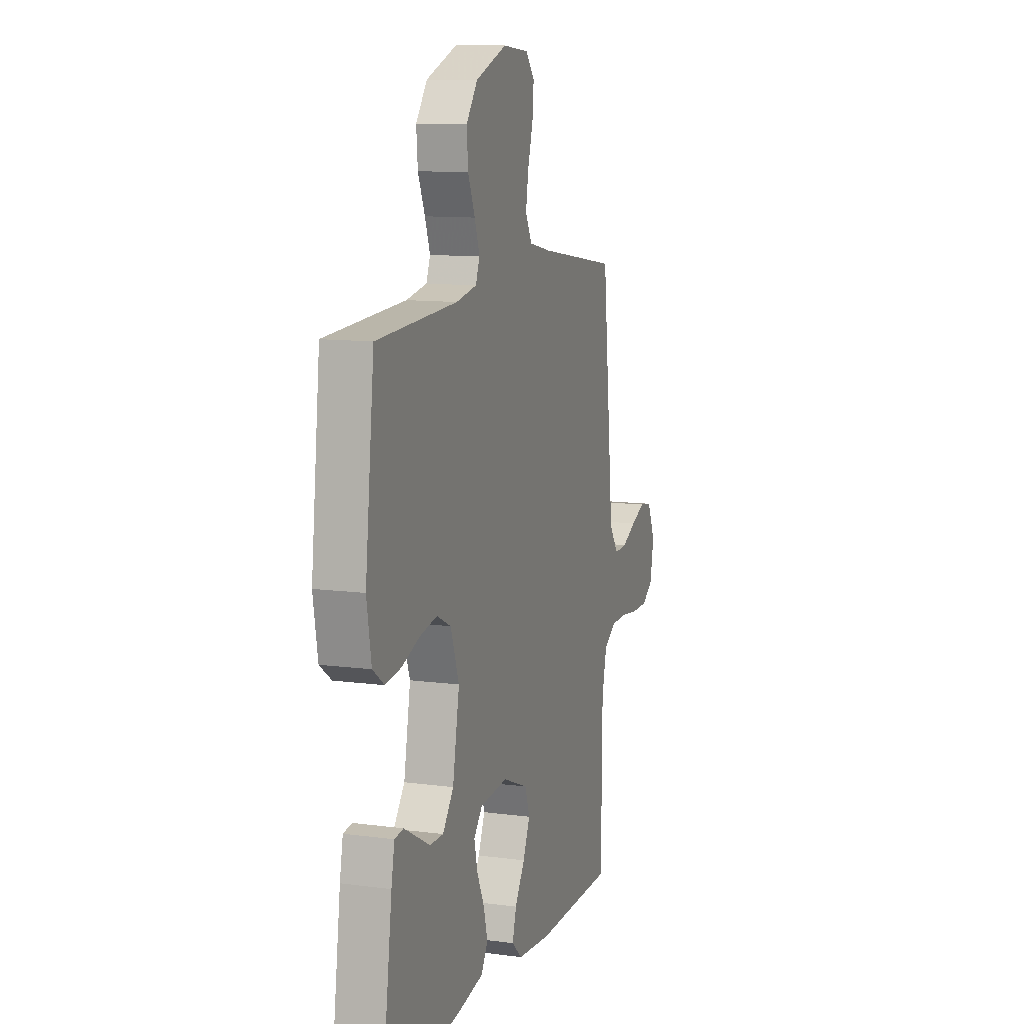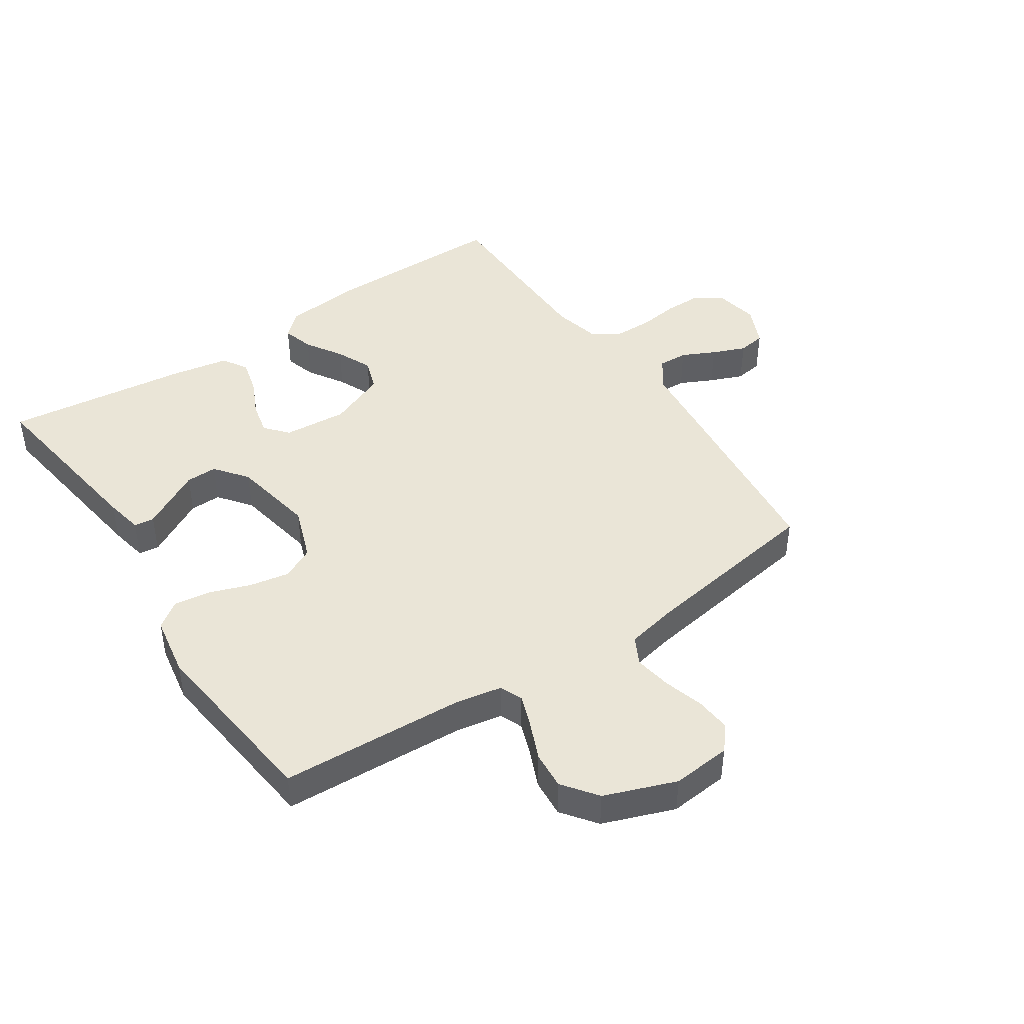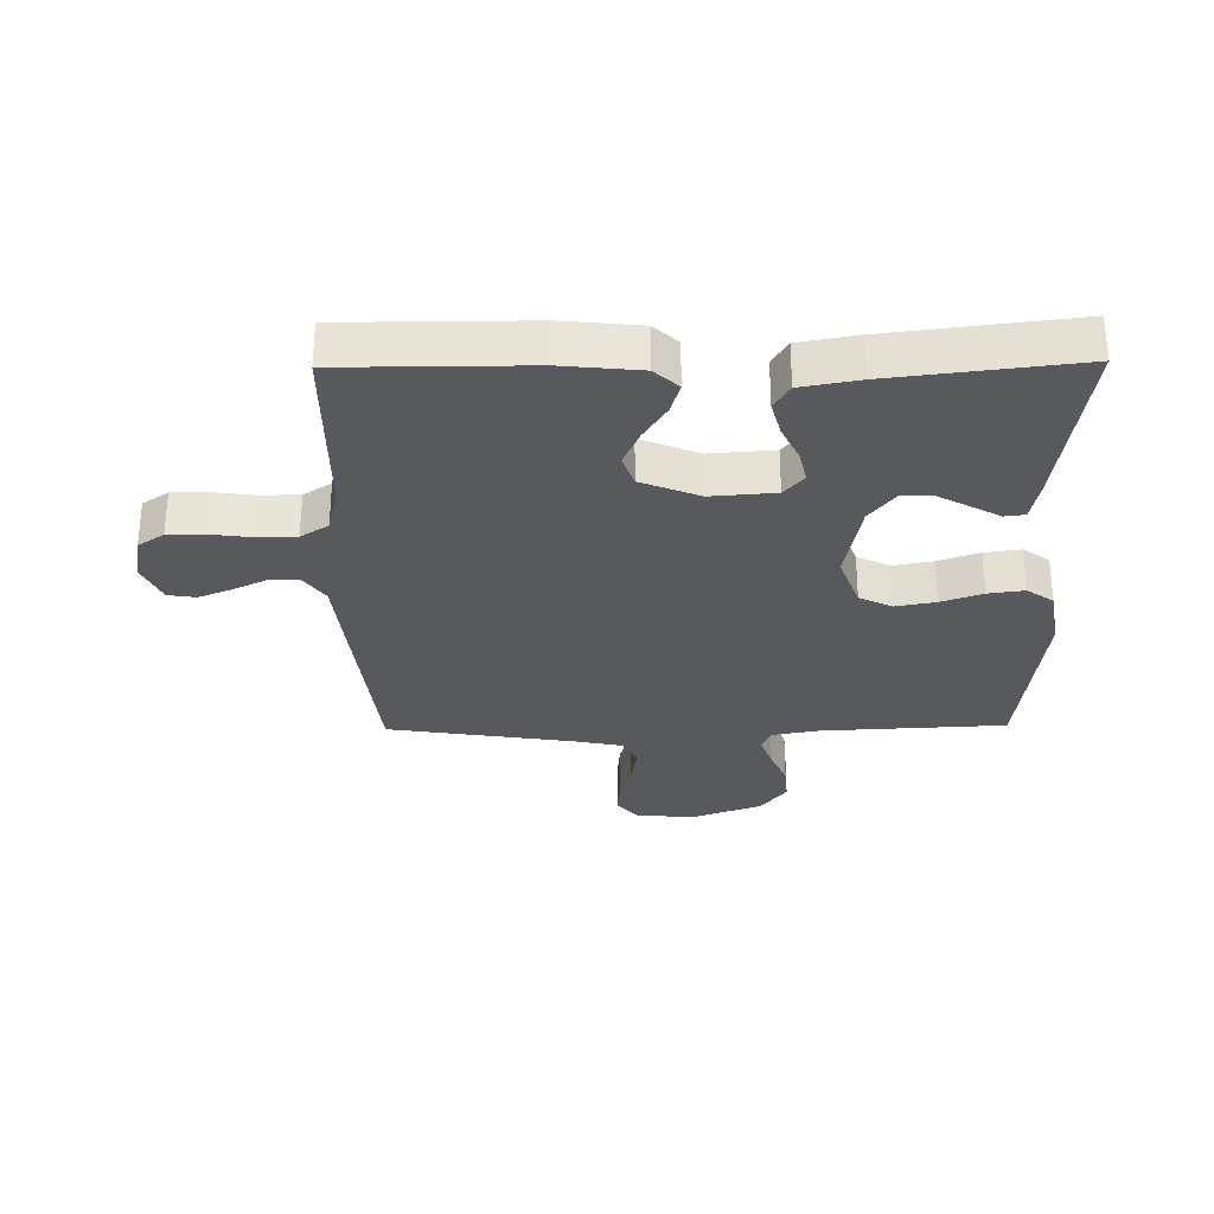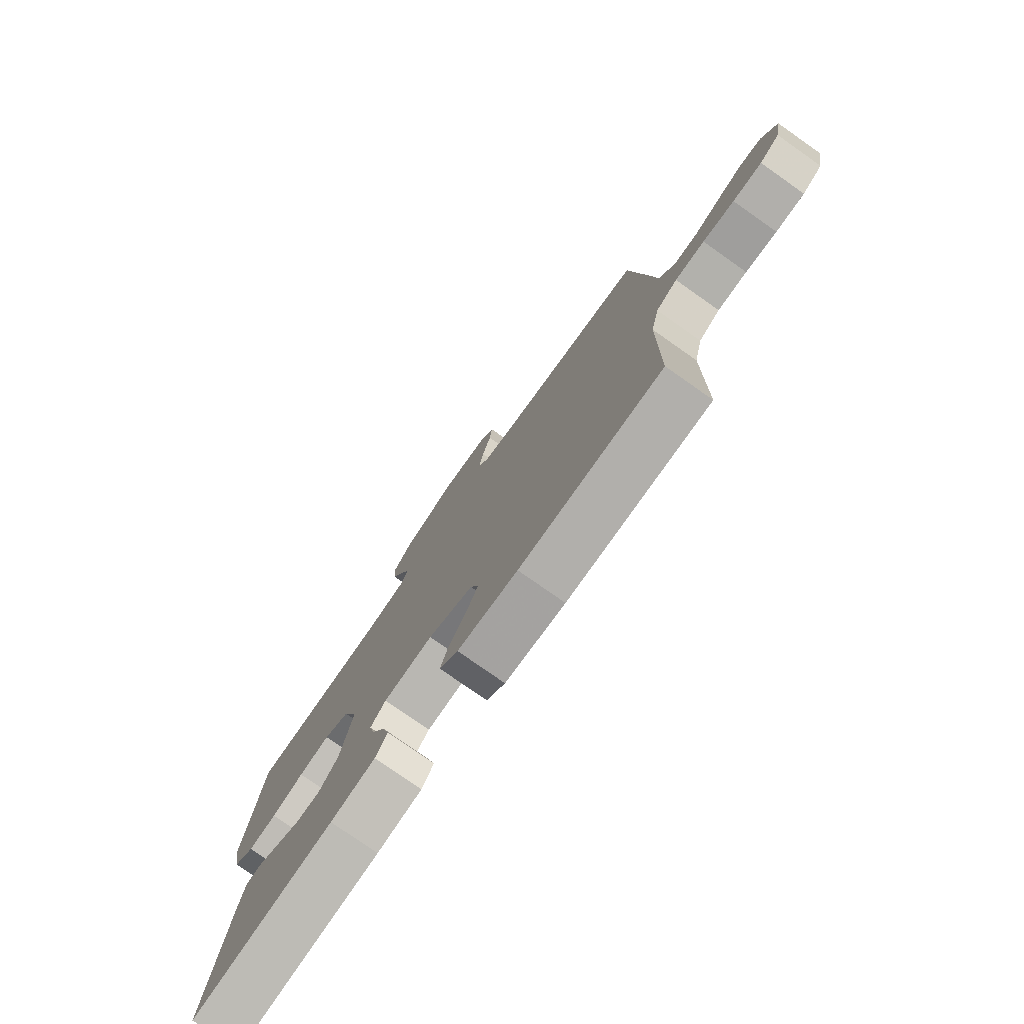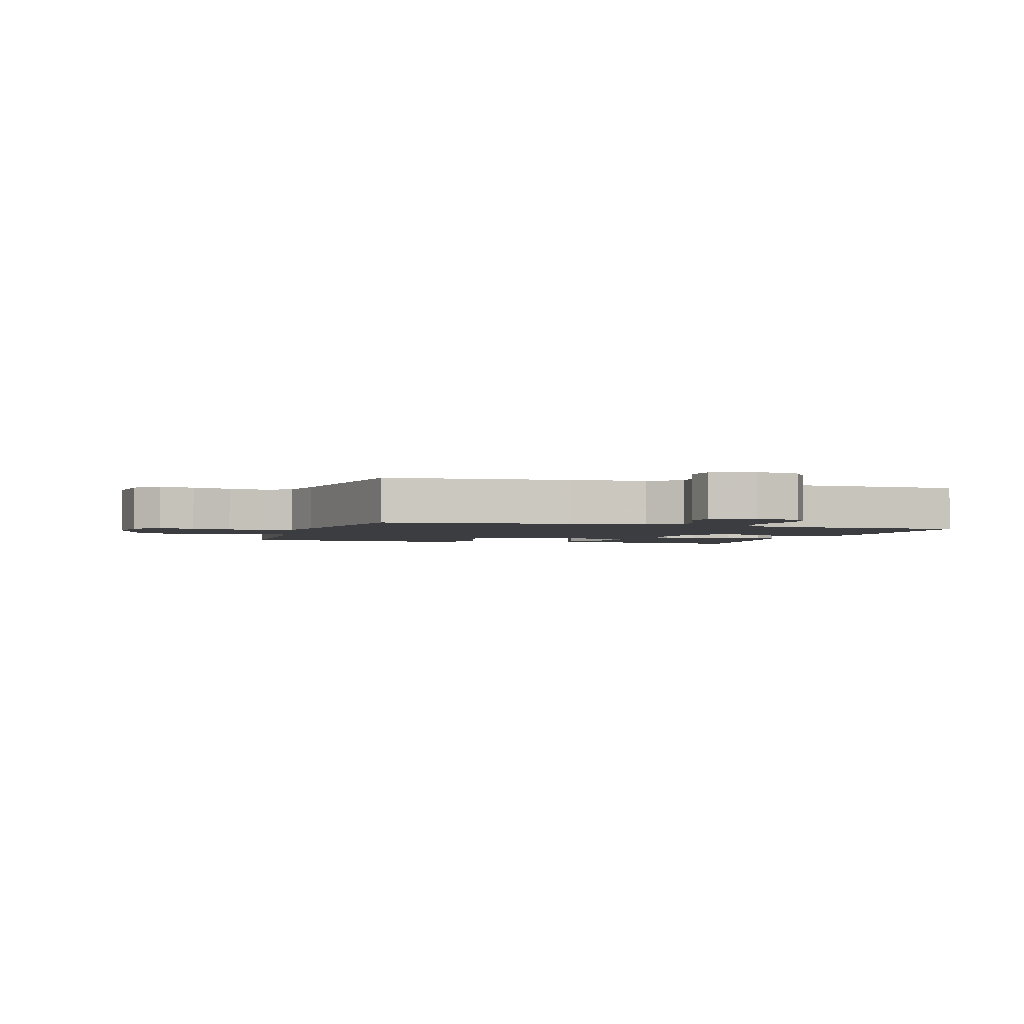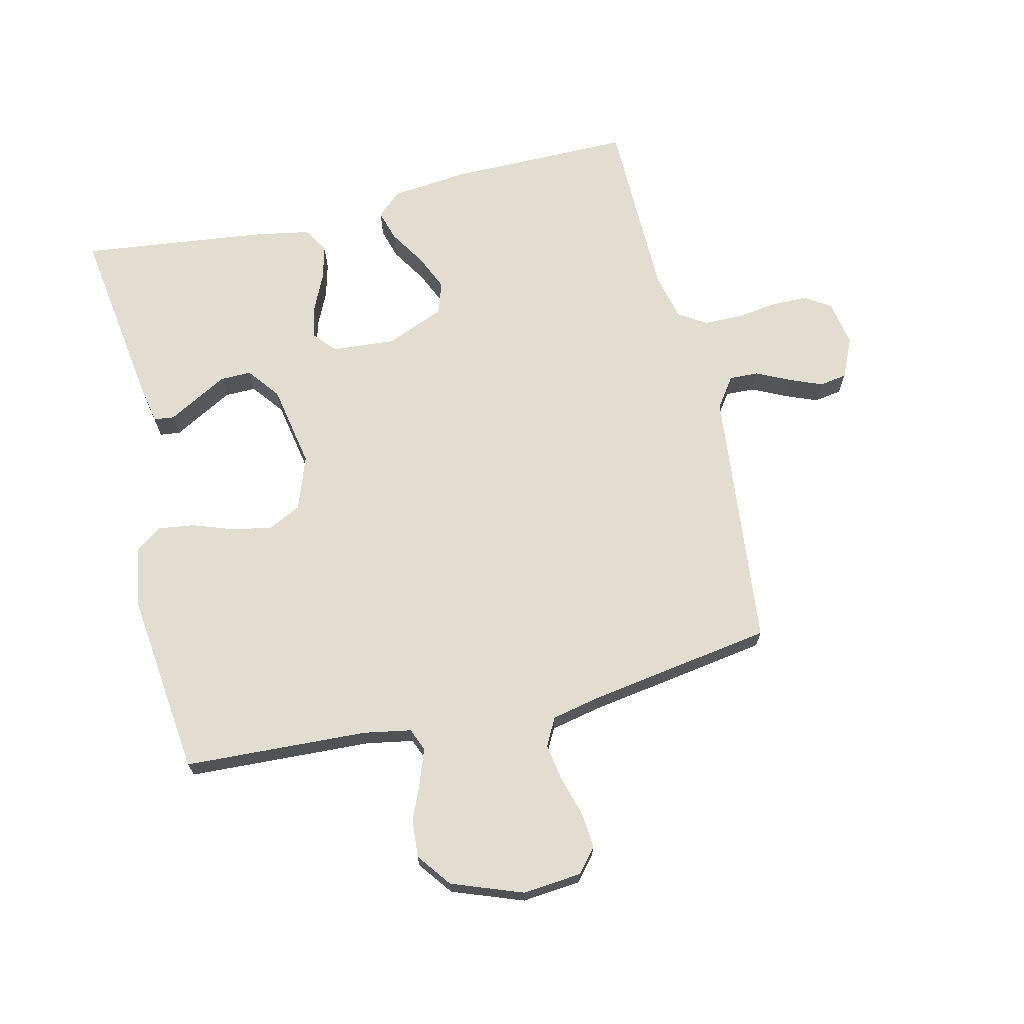
<metadata>
{"format":"obj","ext":"obj","renderer":"f3d","projection":"perspective","resolution":1024,"background":"white","views":[{"elev":11.2,"azim":-71.9,"up":"+Z"},{"elev":44.1,"azim":-33.8,"up":"+Y"},{"elev":-29.9,"azim":-179.2,"up":"+Y"},{"elev":-78.1,"azim":54.9,"up":"+Z"},{"elev":-2.4,"azim":72.4,"up":"+Y"},{"elev":68.9,"azim":-13.4,"up":"+Y"}]}
</metadata>
<code>
v 0.5 0.07 0.5
v 0.532 0.07 0.2
v 0.545 0.07 0.073
v 0.58 0.07 0.023
v 0.628 0.07 0.025
v 0.682 0.07 0.051
v 0.736 0.07 0.073
v 0.781 0.07 0.066
v 0.811 0.07 0
v 0.797 0.07 -0.074
v 0.755 0.07 -0.102
v 0.694 0.07 -0.102
v 0.628 0.07 -0.093
v 0.566 0.07 -0.094
v 0.521 0.07 -0.123
v 0.503 0.07 -0.2
v 0.5 0.07 -0.5
v 0.2 0.07 -0.5
v 0.074 0.07 -0.487
v 0.035 0.07 -0.451
v 0.05 0.07 -0.4
v 0.087 0.07 -0.341
v 0.113 0.07 -0.282
v 0.095 0.07 -0.23
v 0 0.07 -0.191
v -0.104 0.07 -0.199
v -0.136 0.07 -0.236
v -0.124 0.07 -0.289
v -0.096 0.07 -0.349
v -0.081 0.07 -0.406
v -0.106 0.07 -0.447
v -0.2 0.07 -0.464
v -0.5 0.07 -0.5
v -0.458 0.07 -0.2
v -0.446 0.07 -0.138
v -0.413 0.07 -0.134
v -0.366 0.07 -0.16
v -0.315 0.07 -0.188
v -0.264 0.07 -0.189
v -0.223 0.07 -0.136
v -0.198 0.07 0
v -0.23 0.07 0.088
v -0.283 0.07 0.114
v -0.348 0.07 0.102
v -0.415 0.07 0.078
v -0.474 0.07 0.07
v -0.517 0.07 0.101
v -0.534 0.07 0.2
v -0.5 0.07 0.5
v -0.2 0.07 0.515
v -0.123 0.07 0.529
v -0.108 0.07 0.566
v -0.127 0.07 0.619
v -0.153 0.07 0.68
v -0.158 0.07 0.742
v -0.116 0.07 0.798
v 0 0.07 0.841
v 0.096 0.07 0.832
v 0.129 0.07 0.793
v 0.124 0.07 0.735
v 0.105 0.07 0.67
v 0.095 0.07 0.609
v 0.119 0.07 0.564
v 0.2 0.07 0.547
v 0.5 0 0.5
v 0.532 0 0.2
v 0.545 0 0.073
v 0.58 0 0.023
v 0.628 0 0.025
v 0.682 0 0.051
v 0.736 0 0.073
v 0.781 0 0.066
v 0.811 0 0
v 0.797 0 -0.074
v 0.755 0 -0.102
v 0.694 0 -0.102
v 0.628 0 -0.093
v 0.566 0 -0.094
v 0.521 0 -0.123
v 0.503 0 -0.2
v 0.5 0 -0.5
v 0.2 0 -0.5
v 0.074 0 -0.487
v 0.035 0 -0.451
v 0.05 0 -0.4
v 0.087 0 -0.341
v 0.113 0 -0.282
v 0.095 0 -0.23
v 0 0 -0.191
v -0.104 0 -0.199
v -0.136 0 -0.236
v -0.124 0 -0.289
v -0.096 0 -0.349
v -0.081 0 -0.406
v -0.106 0 -0.447
v -0.2 0 -0.464
v -0.5 0 -0.5
v -0.458 0 -0.2
v -0.446 0 -0.138
v -0.413 0 -0.134
v -0.366 0 -0.16
v -0.315 0 -0.188
v -0.264 0 -0.189
v -0.223 0 -0.136
v -0.198 0 0
v -0.23 0 0.088
v -0.283 0 0.114
v -0.348 0 0.102
v -0.415 0 0.078
v -0.474 0 0.07
v -0.517 0 0.101
v -0.534 0 0.2
v -0.5 0 0.5
v -0.2 0 0.515
v -0.123 0 0.529
v -0.108 0 0.566
v -0.127 0 0.619
v -0.153 0 0.68
v -0.158 0 0.742
v -0.116 0 0.798
v 0 0 0.841
v 0.096 0 0.832
v 0.129 0 0.793
v 0.124 0 0.735
v 0.105 0 0.67
v 0.095 0 0.609
v 0.119 0 0.564
v 0.2 0 0.547
f 58 59 60 61
f 58 61 62
f 57 58 62
f 56 57 62
f 53 54 55 56
f 52 53 56 62
f 51 52 62 63
f 47 48 49 50
f 44 45 46 47
f 43 44 47 50
f 42 43 50 51
f 34 35 36 37
f 34 37 38
f 33 34 38 39
f 28 29 30 31
f 27 28 31 32
f 19 20 21 22
f 19 22 23
f 16 17 18 19
f 15 16 19 23
f 14 15 23 24
f 10 11 12 13
f 10 13 14
f 9 10 14
f 5 6 7 8
f 5 8 9 14
f 64 1 2 3
f 64 3 4
f 63 64 4
f 41 42 51 63
f 40 41 63 4
f 27 32 33 39
f 26 27 39 40
f 25 26 40 4
f 14 24 25
f 4 5 14 25
f 125 124 123 122
f 126 125 122
f 126 122 121
f 126 121 120
f 120 119 118 117
f 126 120 117 116
f 127 126 116 115
f 114 113 112 111
f 111 110 109 108
f 114 111 108 107
f 115 114 107 106
f 101 100 99 98
f 102 101 98
f 103 102 98 97
f 95 94 93 92
f 96 95 92 91
f 86 85 84 83
f 87 86 83
f 83 82 81 80
f 87 83 80 79
f 88 87 79 78
f 77 76 75 74
f 78 77 74
f 78 74 73
f 72 71 70 69
f 78 73 72 69
f 67 66 65 128
f 68 67 128
f 68 128 127
f 127 115 106 105
f 68 127 105 104
f 103 97 96 91
f 104 103 91 90
f 68 104 90 89
f 89 88 78
f 89 78 69 68
f 1 65 66 2
f 2 66 67 3
f 3 67 68 4
f 4 68 69 5
f 5 69 70 6
f 6 70 71 7
f 7 71 72 8
f 8 72 73 9
f 9 73 74 10
f 10 74 75 11
f 11 75 76 12
f 12 76 77 13
f 13 77 78 14
f 14 78 79 15
f 15 79 80 16
f 16 80 81 17
f 17 81 82 18
f 18 82 83 19
f 19 83 84 20
f 20 84 85 21
f 21 85 86 22
f 22 86 87 23
f 23 87 88 24
f 24 88 89 25
f 25 89 90 26
f 26 90 91 27
f 27 91 92 28
f 28 92 93 29
f 29 93 94 30
f 30 94 95 31
f 31 95 96 32
f 32 96 97 33
f 33 97 98 34
f 34 98 99 35
f 35 99 100 36
f 36 100 101 37
f 37 101 102 38
f 38 102 103 39
f 39 103 104 40
f 40 104 105 41
f 41 105 106 42
f 42 106 107 43
f 43 107 108 44
f 44 108 109 45
f 45 109 110 46
f 46 110 111 47
f 47 111 112 48
f 48 112 113 49
f 49 113 114 50
f 50 114 115 51
f 51 115 116 52
f 52 116 117 53
f 53 117 118 54
f 54 118 119 55
f 55 119 120 56
f 56 120 121 57
f 57 121 122 58
f 58 122 123 59
f 59 123 124 60
f 60 124 125 61
f 61 125 126 62
f 62 126 127 63
f 63 127 128 64
f 64 128 65 1

</code>
